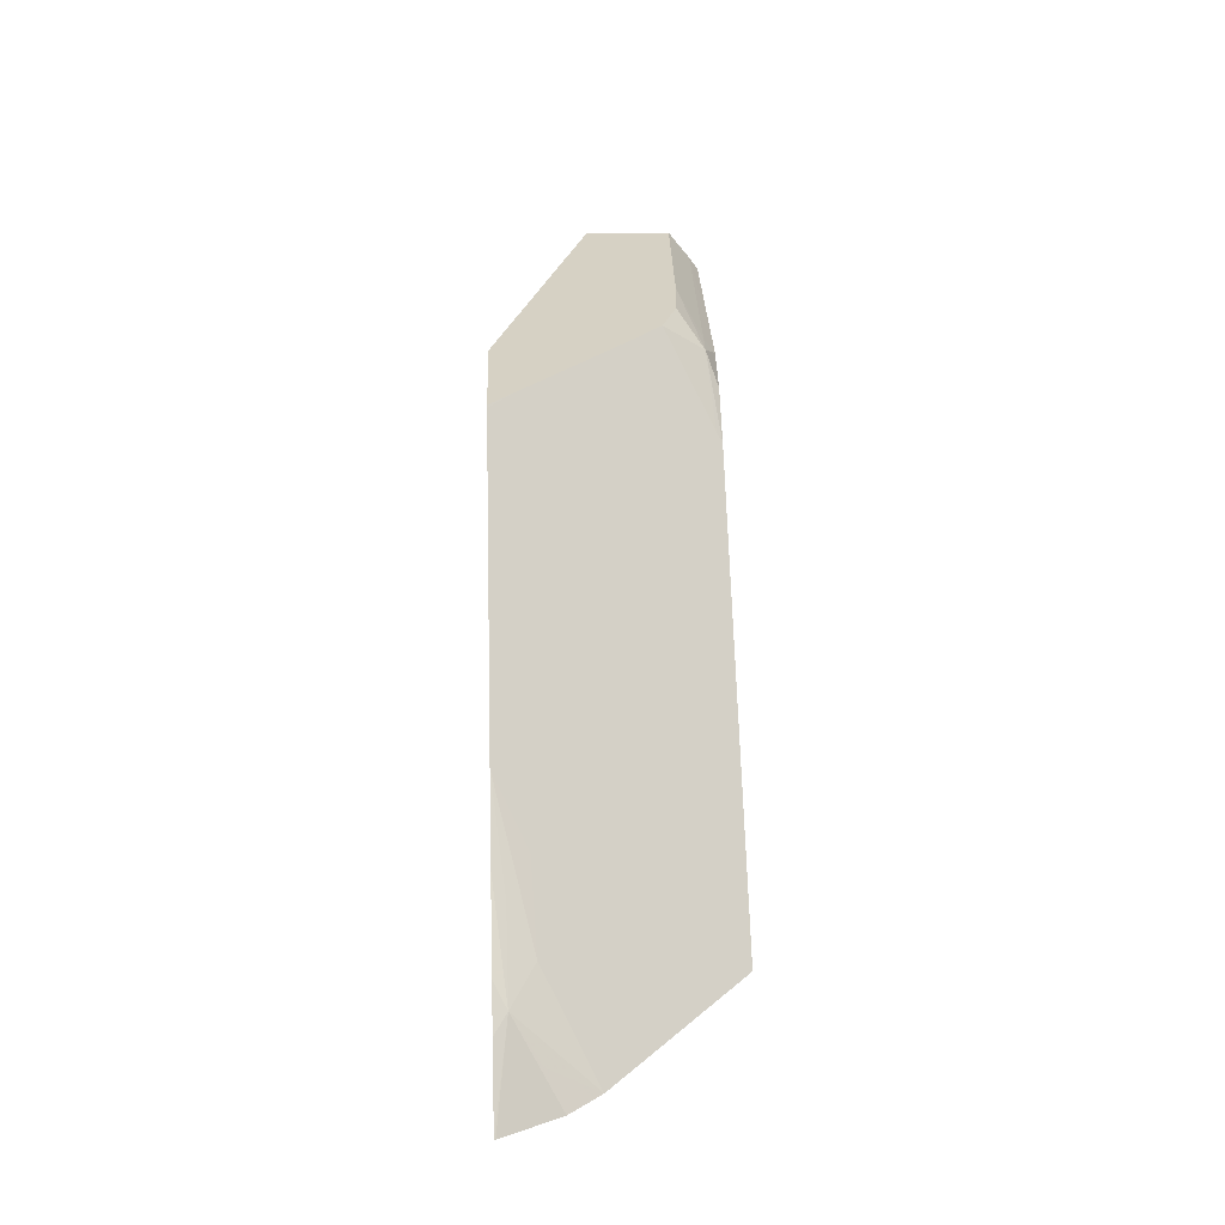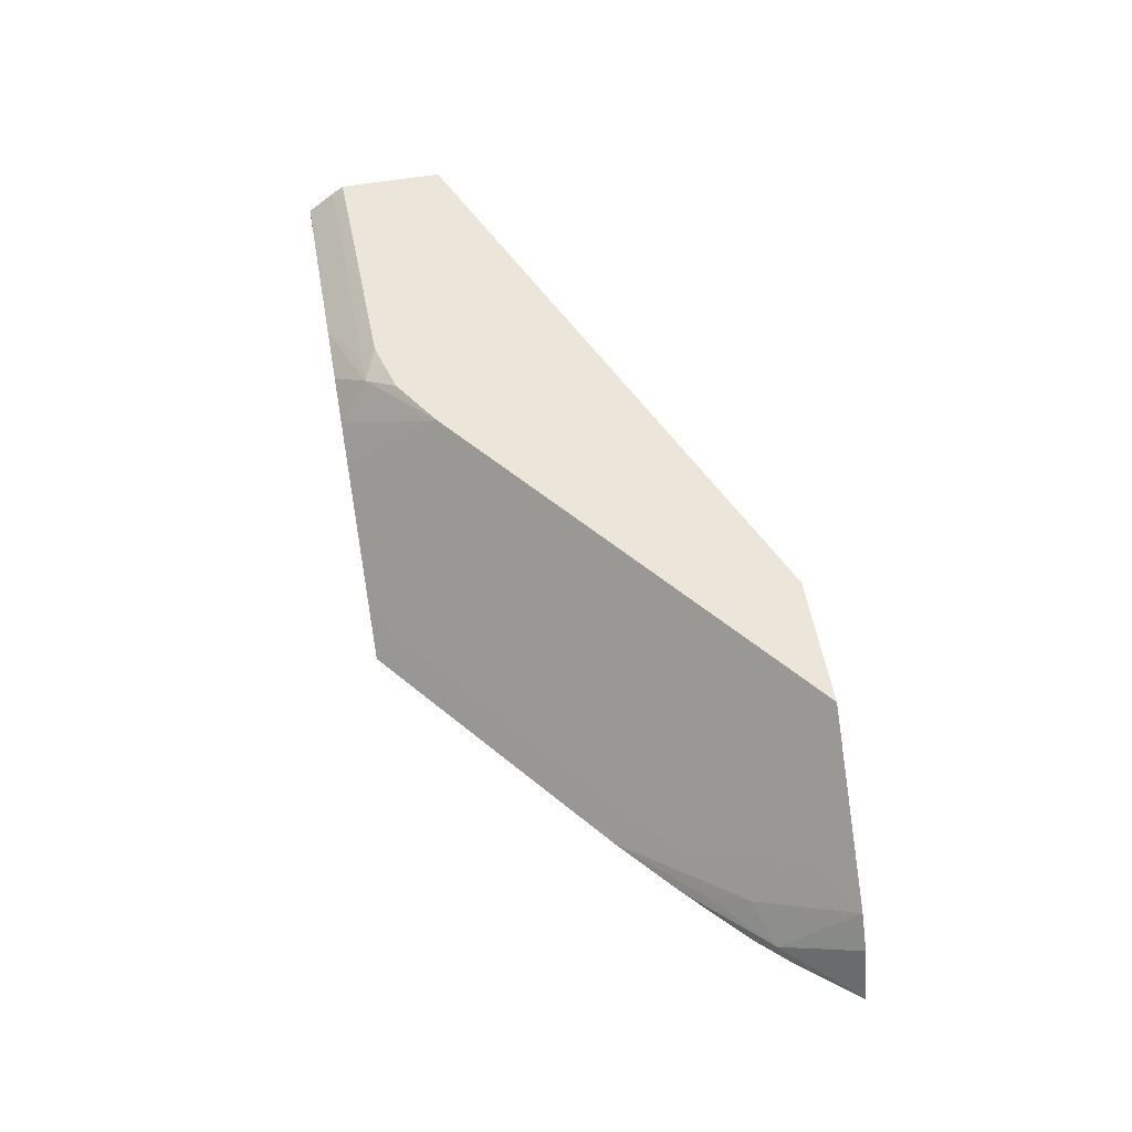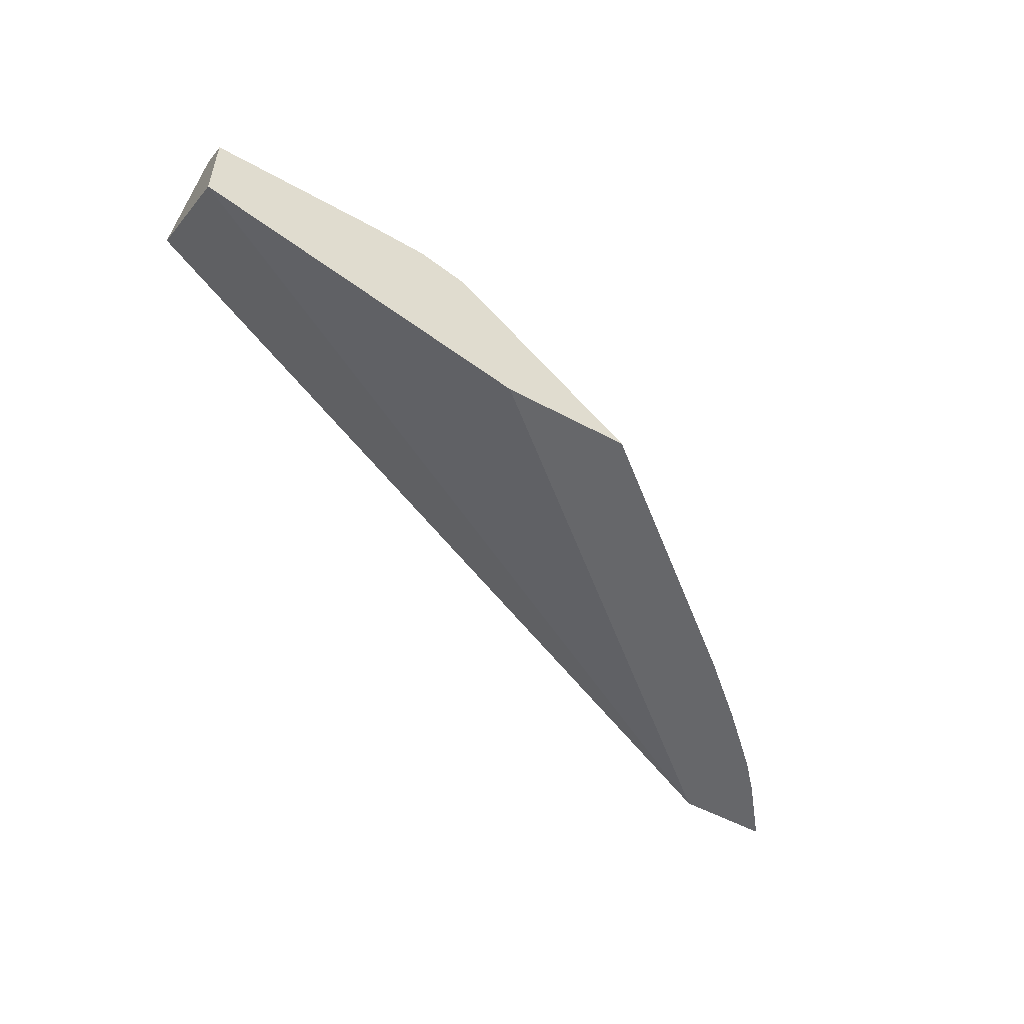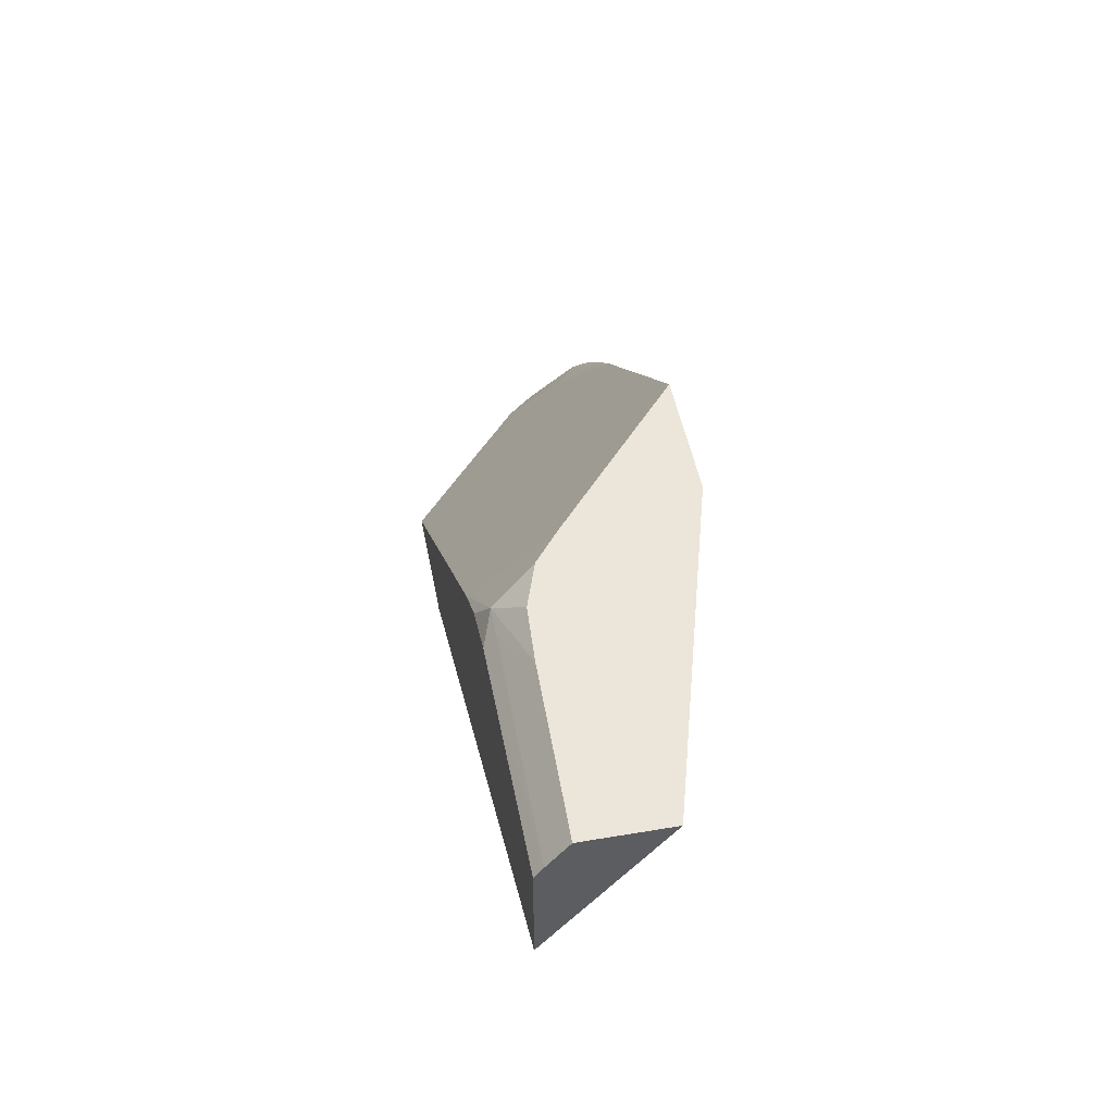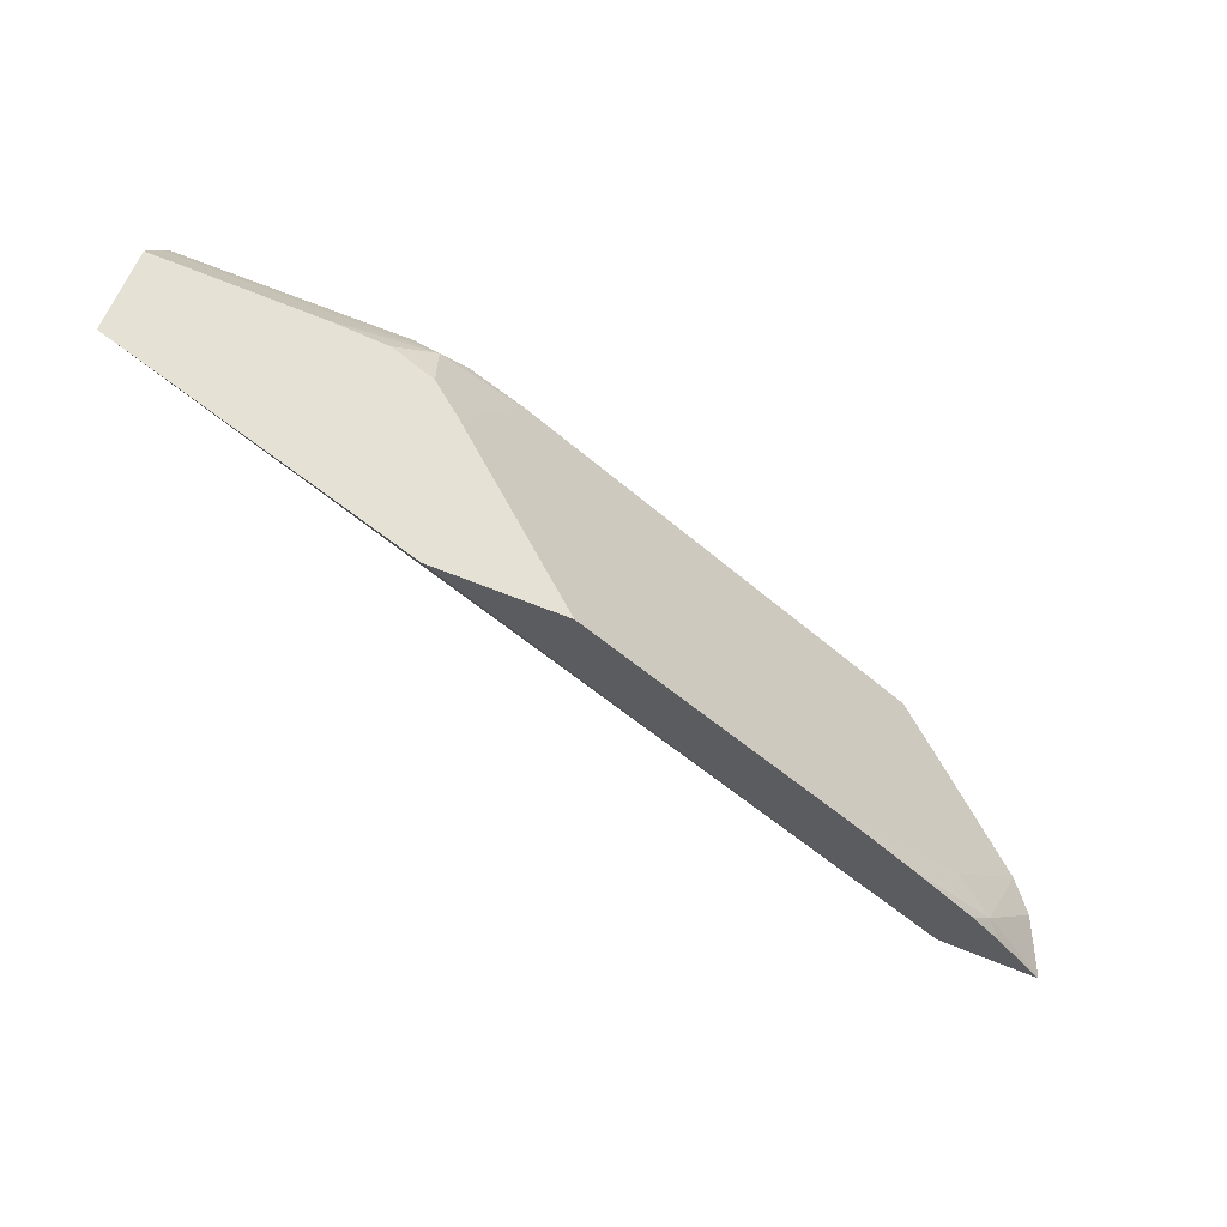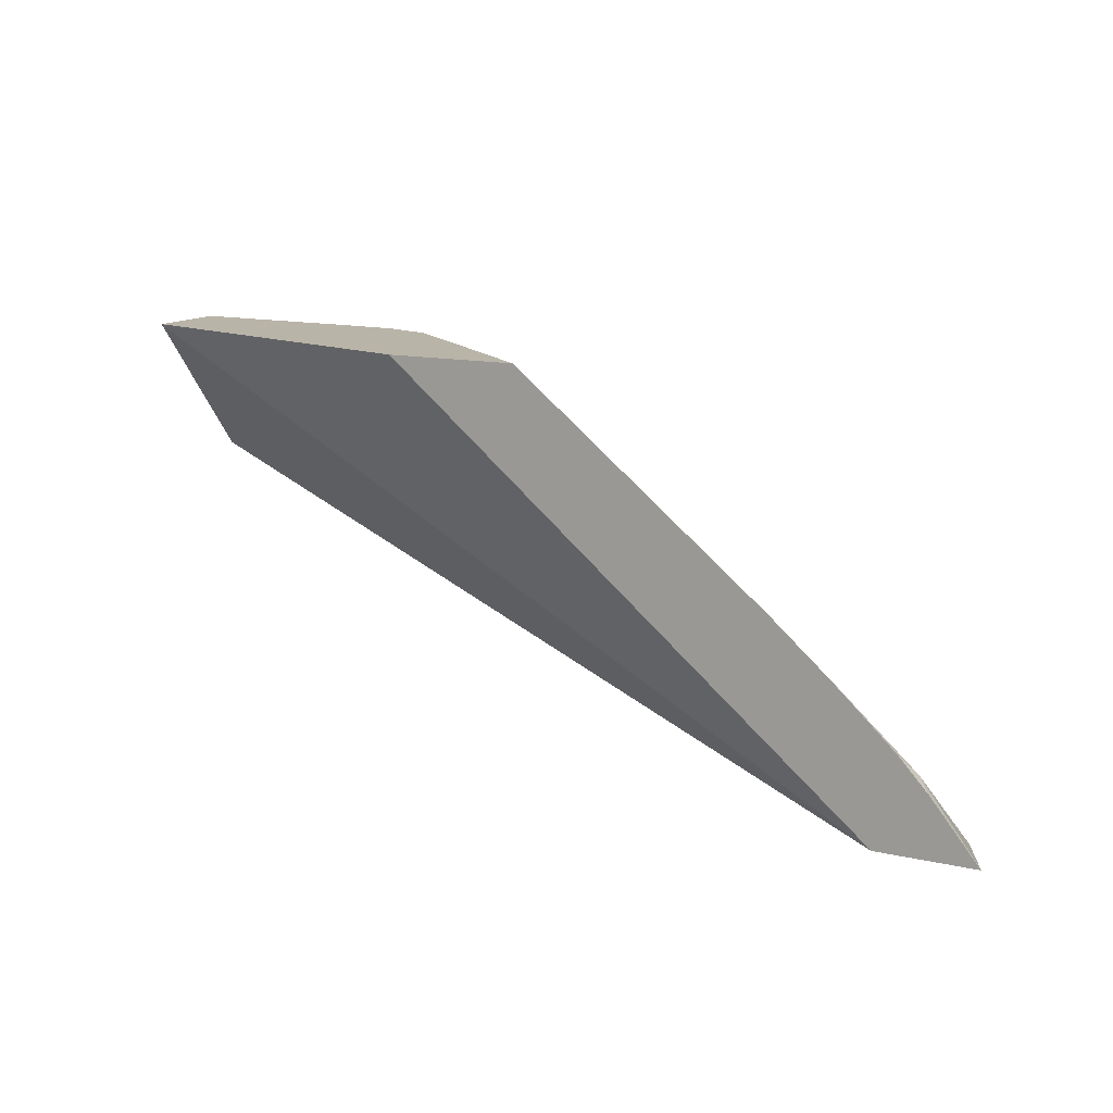
<metadata>
{"format":"obj","ext":"obj","renderer":"f3d","projection":"perspective","resolution":1024,"background":"white","views":[{"elev":26.9,"azim":-92.2,"up":"+Y"},{"elev":56.2,"azim":-100.2,"up":"+Z"},{"elev":-52.2,"azim":149.6,"up":"+Z"},{"elev":48.2,"azim":79.3,"up":"+Y"},{"elev":64.5,"azim":-157.8,"up":"+Y"},{"elev":13.2,"azim":-152.6,"up":"+Y"}]}
</metadata>
<code>
v 0.0005222 -0.004611 0.01539
v 0.0005222 -0.004611 0.0136
v -0.0006617 -0.004611 0.01544
v 0.0005222 -0.004613 0.01546
v -0.007011 -0.004643 0.01147
v -0.006973 -0.004611 0.01147
v 0.0005222 -0.004649 0.01363
v -0.01765 -0.01352 0.01147
v -0.001985 -0.005239 0.01591
v 0.0005222 -0.005205 0.01594
v -0.003308 -0.004611 0.01538
v -0.009864 -0.004611 0.01147
v 0.0005222 -0.005457 0.01428
v -0.01245 -0.01352 0.01613
v -0.0198 -0.01352 0.01147
v 0.0005222 -0.006943 0.01547
v 0.0005222 -0.00703 0.01554
v 0.0005222 -0.007621 0.01601
v 0.0005222 -0.007769 0.01613
v -0.003308 -0.005256 0.0159
v -0.004629 -0.0056 0.01613
v -0.003925 -0.005581 0.01613
v 0.0005222 -0.005463 0.01613
v -0.003342 -0.004611 0.01538
v -0.004629 -0.005273 0.01588
v -0.009918 -0.004654 0.01147
v -0.009307 -0.004611 0.01194
v -0.01534 -0.01352 0.01613
v -0.01979 -0.01352 0.0115
v -0.01846 -0.01195 0.01174
v -0.01876 -0.01224 0.01147
v -0.005298 -0.005286 0.01587
v -0.005771 -0.005931 0.01613
v -0.004589 -0.004611 0.01531
v -0.009572 -0.005038 0.01217
v -0.01356 -0.007594 0.01147
v -0.008585 -0.004611 0.01255
v -0.01484 -0.01312 0.01613
v -0.01535 -0.01352 0.01612
v -0.01923 -0.01352 0.01267
v -0.01813 -0.01154 0.01147
v -0.01885 -0.01283 0.01232
v -0.01869 -0.01352 0.01332
v -0.01758 -0.01158 0.01223
v -0.01704 -0.0107 0.01173
v -0.01677 -0.01028 0.01147
v -0.004629 -0.004611 0.01531
v -0.005666 -0.004611 0.01496
v -0.006776 -0.006481 0.01601
v -0.006892 -0.006692 0.01613
v -0.008573 -0.004611 0.01256
v -0.01616 -0.01034 0.01215
v -0.01541 -0.009096 0.01147
v -0.0135 -0.01203 0.01613
v -0.01576 -0.01352 0.01578
v -0.01479 -0.01303 0.01608
v -0.01758 -0.01352 0.01425
v -0.01761 -0.01289 0.01357
v -0.006408 -0.004611 0.01438
v -0.007411 -0.007111 0.01613
v -0.00766 -0.006837 0.01564
v -0.007859 -0.004611 0.01316
v -0.01563 -0.01077 0.01303
v -0.01706 -0.01201 0.01312
v -0.01708 -0.01331 0.01445
v -0.01634 -0.01352 0.01529
v -0.006977 -0.004611 0.0139
v -0.007268 -0.004611 0.01366
f 52 58 64
f 52 64 65
f 8 19 14
f 9 11 20
f 14 33 50
f 14 21 33
f 14 22 21
f 14 23 22
f 55 56 66
f 56 63 65
f 56 65 66
f 56 60 61
f 56 61 63
f 57 66 65
f 51 52 63
f 51 63 61
f 8 17 18
f 8 18 19
f 39 56 55
f 40 43 42
f 43 57 58
f 43 58 52
f 32 49 50
f 32 50 33
f 50 59 60
f 51 61 62
f 8 13 16
f 8 16 17
f 8 55 66
f 8 66 57
f 1 11 3
f 1 3 4
f 1 4 10
f 1 10 23
f 43 52 44
f 44 52 53
f 44 53 45
f 45 53 46
f 1 62 68
f 1 68 67
f 1 67 59
f 1 59 48
f 59 67 61
f 59 61 60
f 61 67 68
f 61 68 62
f 5 26 12
f 5 12 6
f 7 13 8
f 8 14 28
f 32 47 48
f 32 48 49
f 28 38 39
f 29 40 30
f 30 41 31
f 30 40 42
f 57 65 58
f 58 65 64
f 11 24 25
f 11 25 20
f 1 37 51
f 1 51 62
f 8 57 43
f 8 43 40
f 8 40 29
f 8 29 15
f 8 28 39
f 8 39 55
f 1 2 6
f 1 6 12
f 1 12 27
f 1 27 37
f 2 7 8
f 2 8 5
f 3 9 10
f 3 10 4
f 24 32 25
f 26 35 27
f 52 65 63
f 54 60 56
f 20 25 21
f 21 25 32
f 21 32 33
f 24 34 32
f 1 16 13
f 1 13 7
f 1 7 2
f 2 5 6
f 1 23 19
f 1 19 18
f 1 18 17
f 1 17 16
f 35 51 37
f 35 36 52
f 35 52 51
f 36 53 52
f 38 54 39
f 39 54 56
f 26 36 35
f 27 35 37
f 48 59 49
f 49 59 50
f 30 44 45
f 30 45 46
f 30 46 41
f 32 34 47
f 1 47 34
f 1 48 47
f 12 26 27
f 14 19 23
f 9 20 21
f 9 21 22
f 9 22 10
f 10 22 23
f 14 54 38
f 14 38 28
f 15 29 30
f 15 30 31
f 1 24 11
f 1 34 24
f 5 41 46
f 5 46 53
f 5 53 36
f 5 36 26
f 3 11 9
f 5 8 15
f 5 15 31
f 5 31 41
f 14 50 60
f 14 60 54
f 30 42 43
f 30 43 44

</code>
